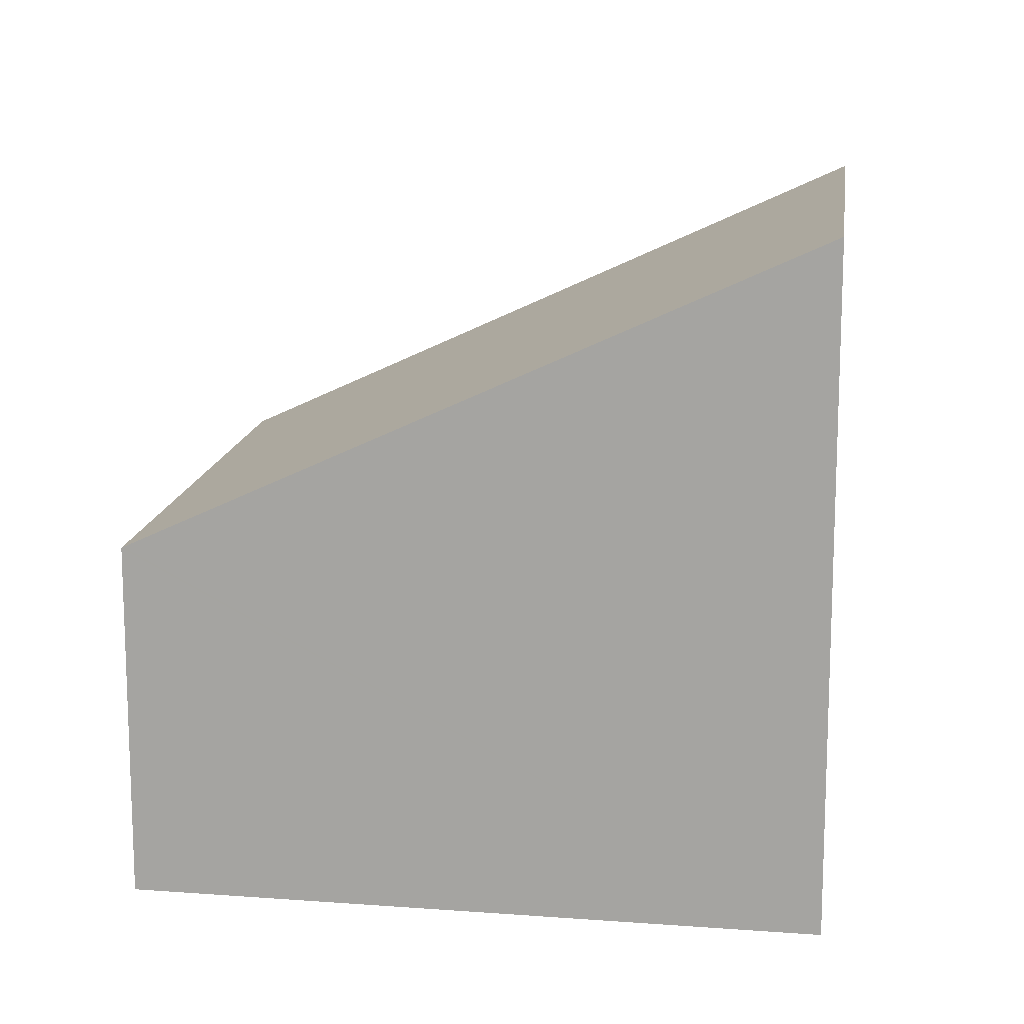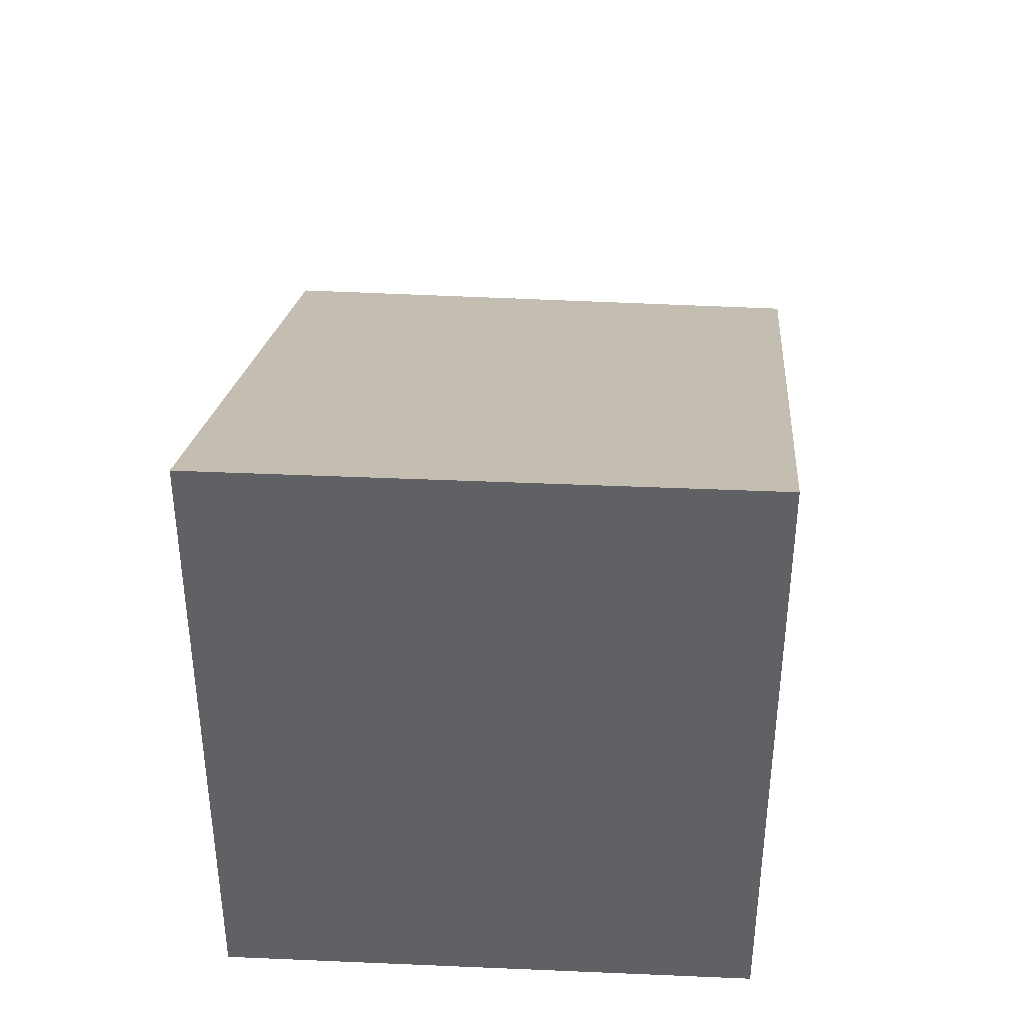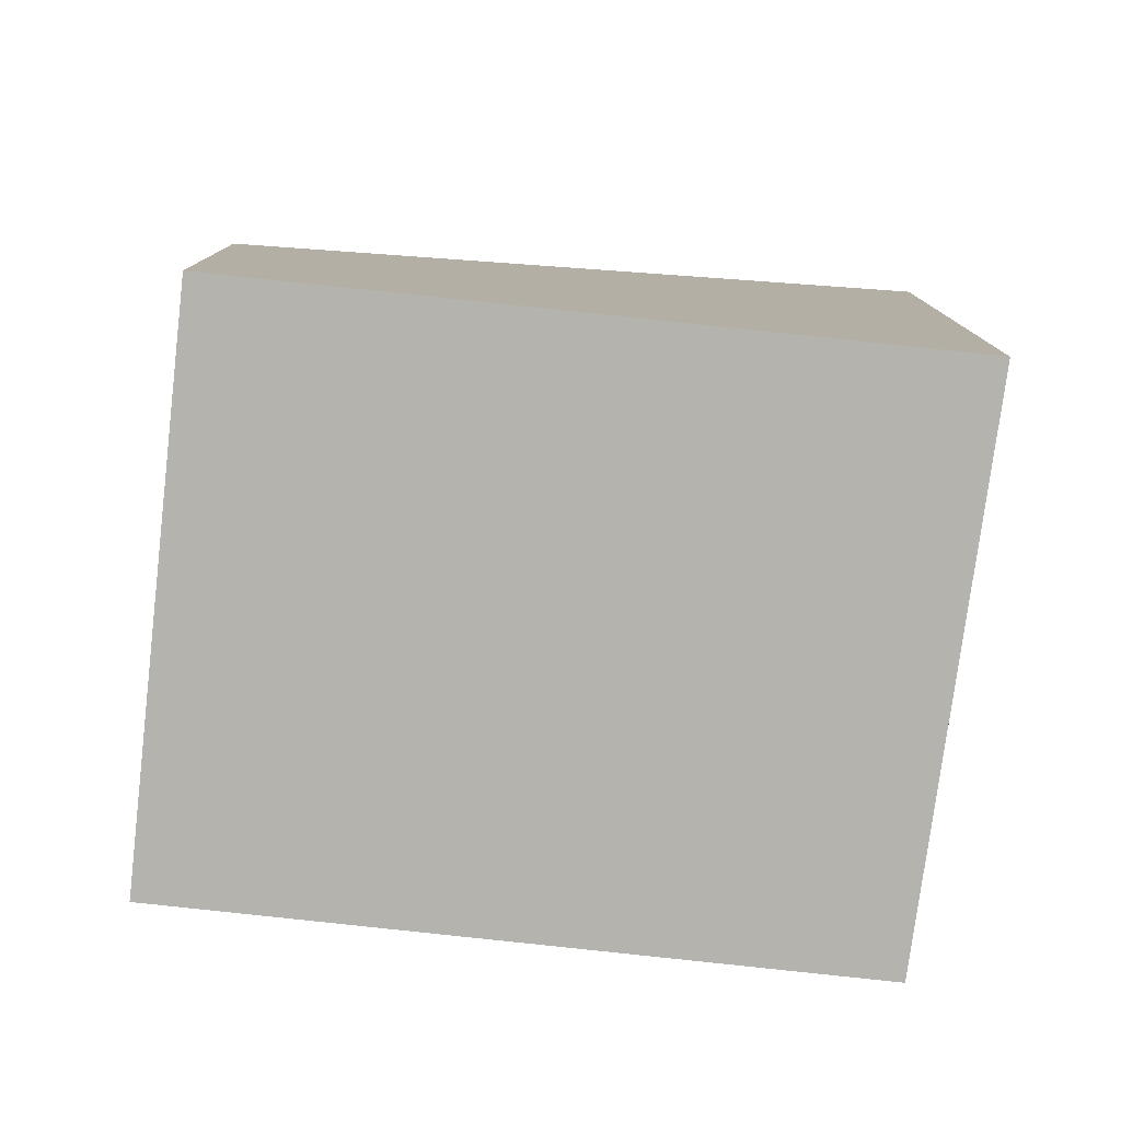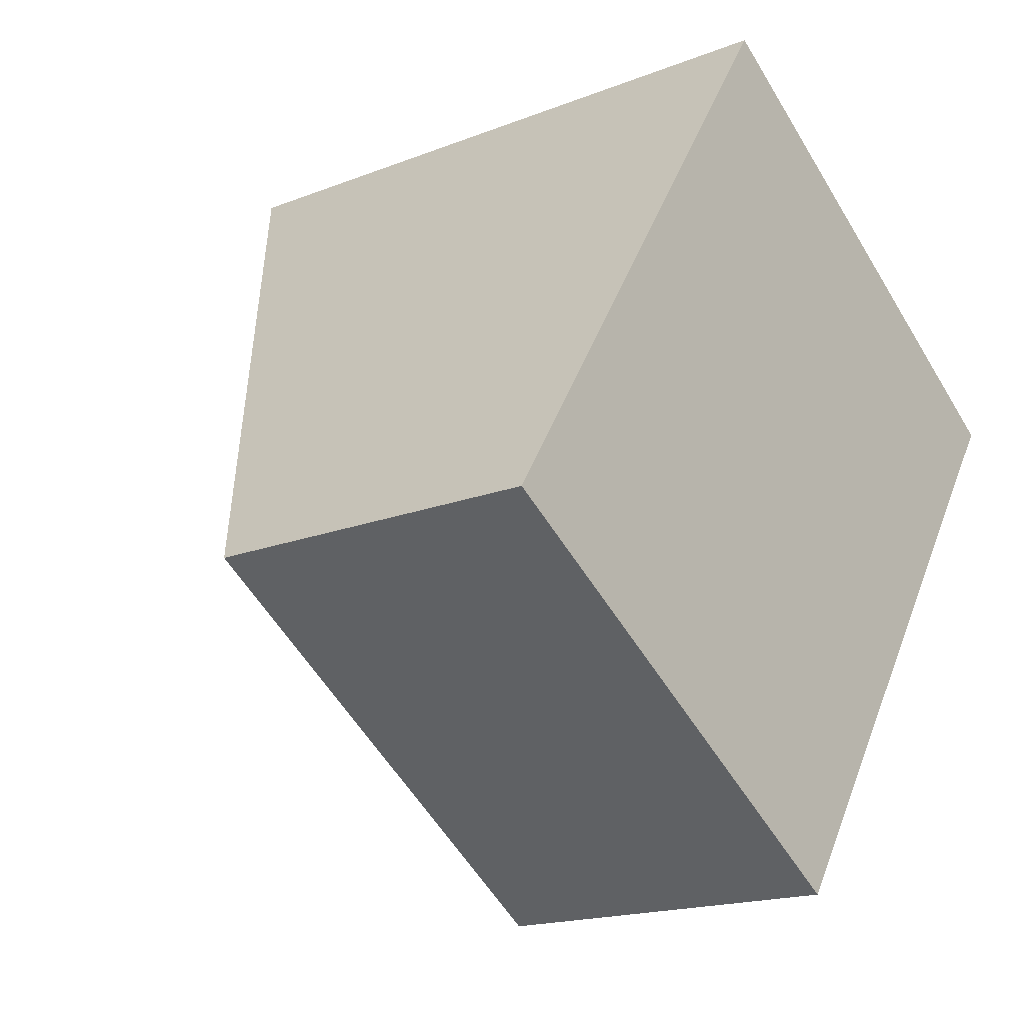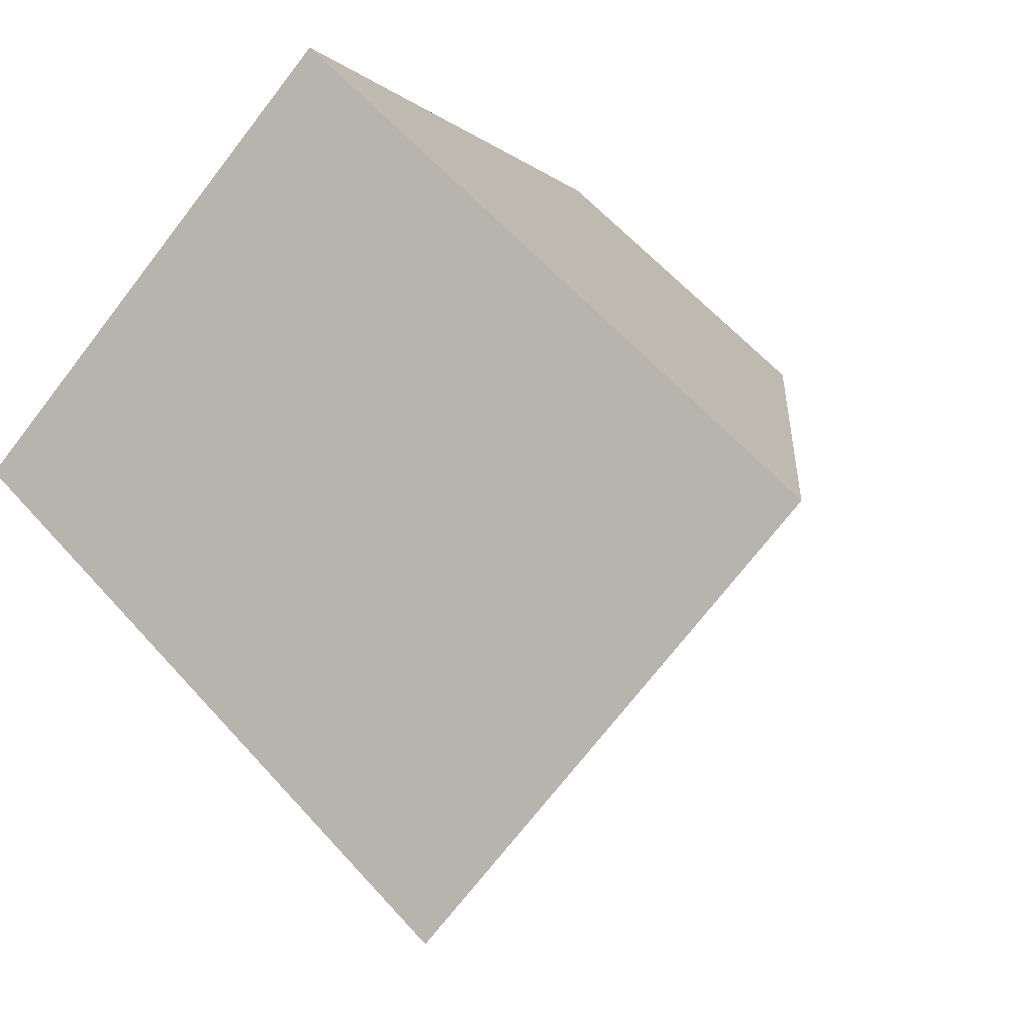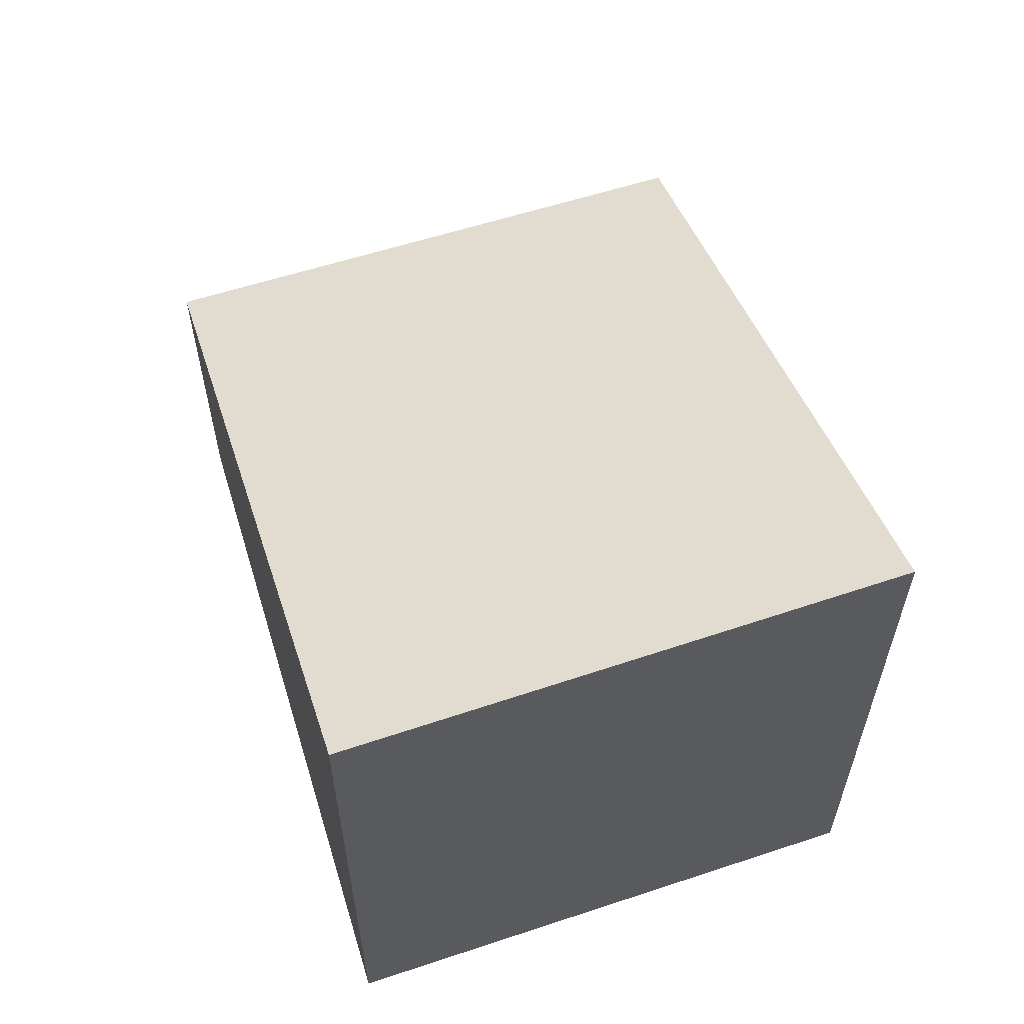
<metadata>
{"format":"obj","ext":"obj","renderer":"f3d","projection":"perspective","resolution":1024,"background":"white","views":[{"elev":14.5,"azim":-47.8,"up":"+Y"},{"elev":42.0,"azim":37.8,"up":"+Y"},{"elev":-79.9,"azim":-63.1,"up":"+Y"},{"elev":-17.1,"azim":-51.4,"up":"+Z"},{"elev":61.4,"azim":138.2,"up":"+Z"},{"elev":62.8,"azim":16.1,"up":"+Y"}]}
</metadata>
<code>
v  0.009 3.117 0.014
v  0.478 3.117 -0.312
v  0 3.109 1.904e-16
v  3.966 3.175 -2.585
v  7.159 5.898 2.312
v  3.248 5.898 5.031
v  3.248 -3.081e-16 5.031
v  0 0 0
v  0.009 -8.573e-19 0.014
v  7.159 -1.416e-16 2.312
v  3.966 1.583e-16 -2.585
v  0.478 1.91e-17 -0.312
g defaultobject
f 1 2 3
f 2 1 4
f 4 1 5
f 5 1 6
f 1 7 6
f 7 1 3
f 7 3 8
f 7 8 9
f 7 5 6
f 5 7 10
f 10 4 5
f 4 10 11
f 11 2 4
f 2 11 12
f 2 12 3
f 3 12 8
f 9 10 7
f 10 9 8
f 10 8 12
f 10 12 11

</code>
